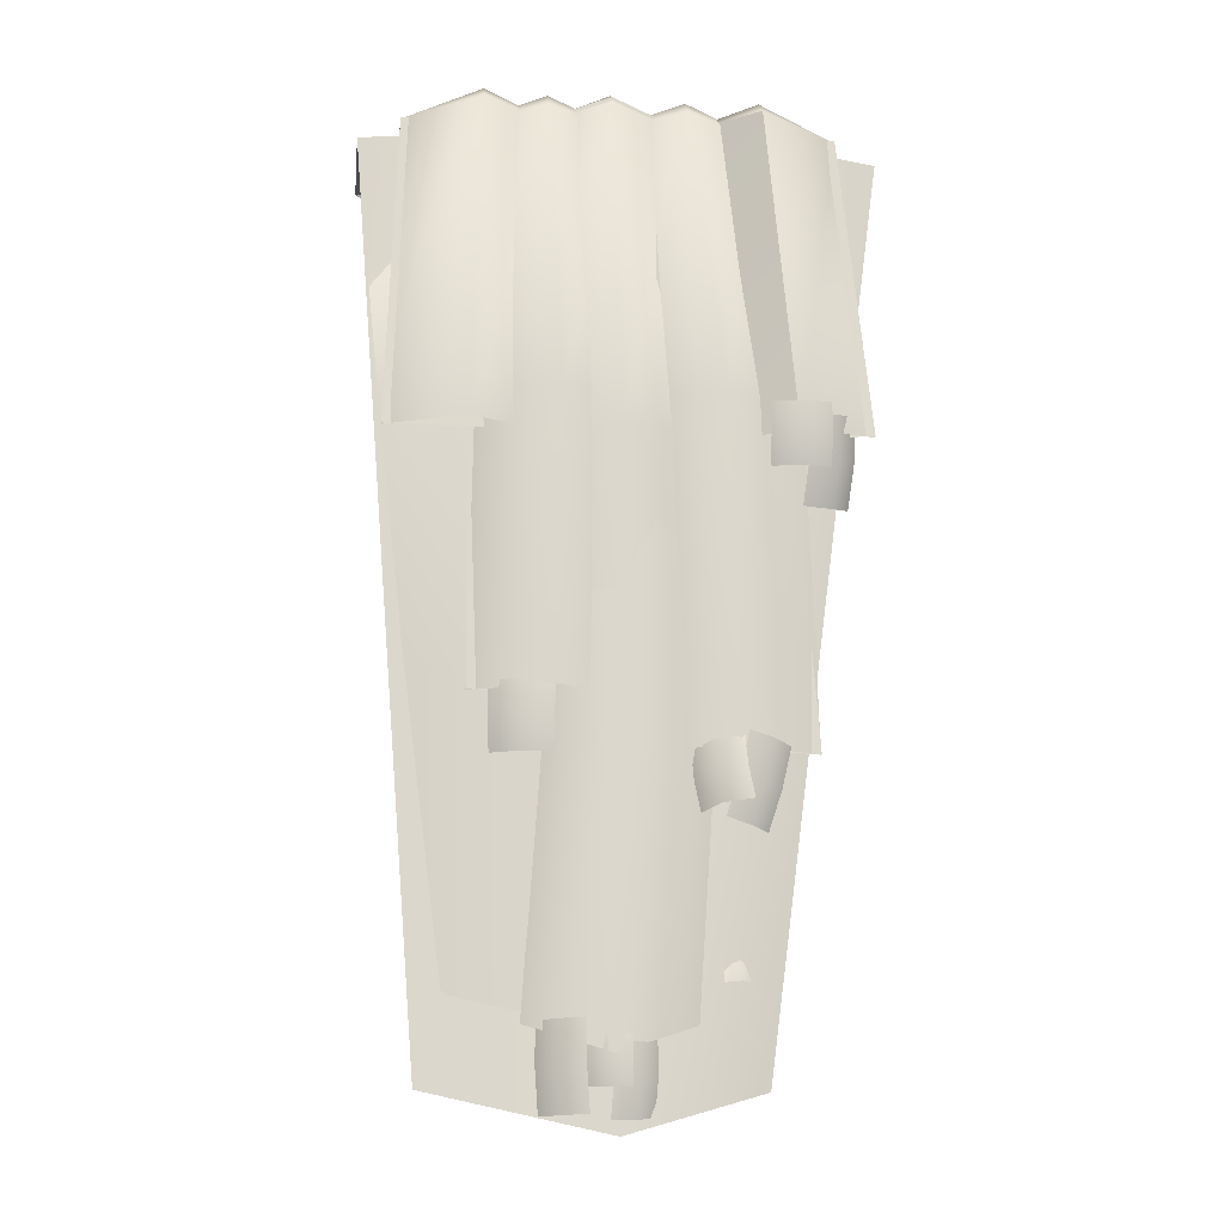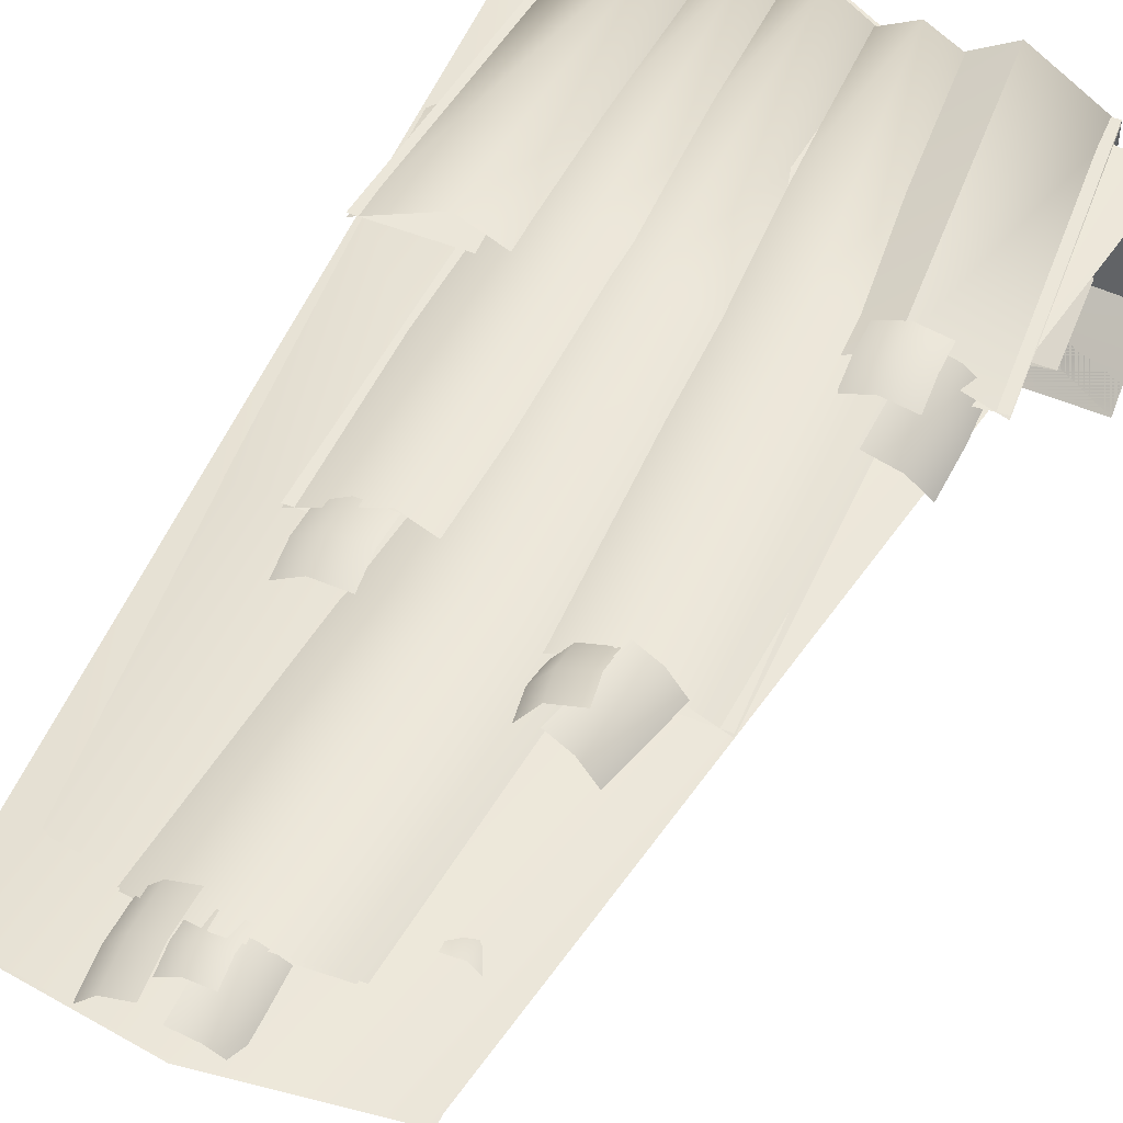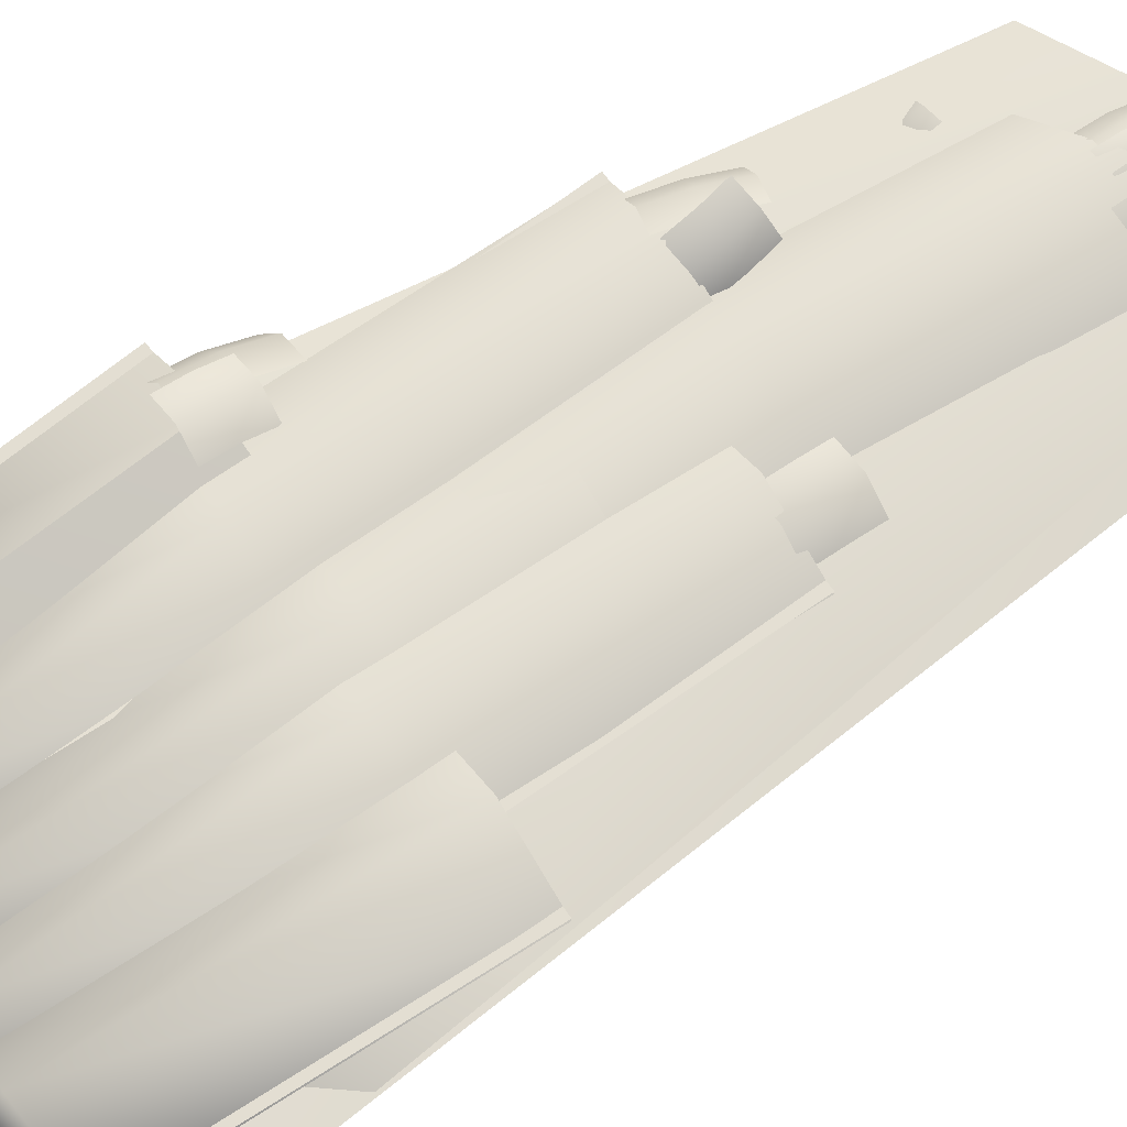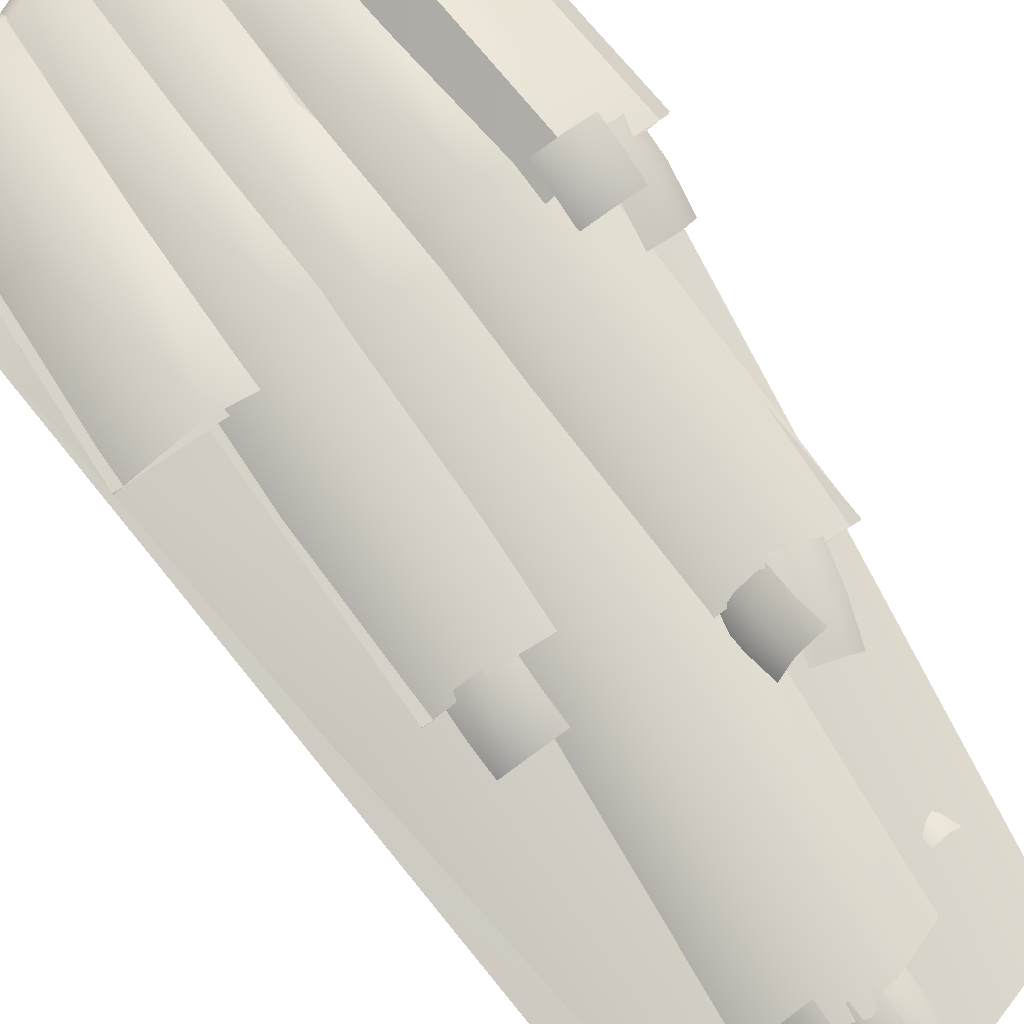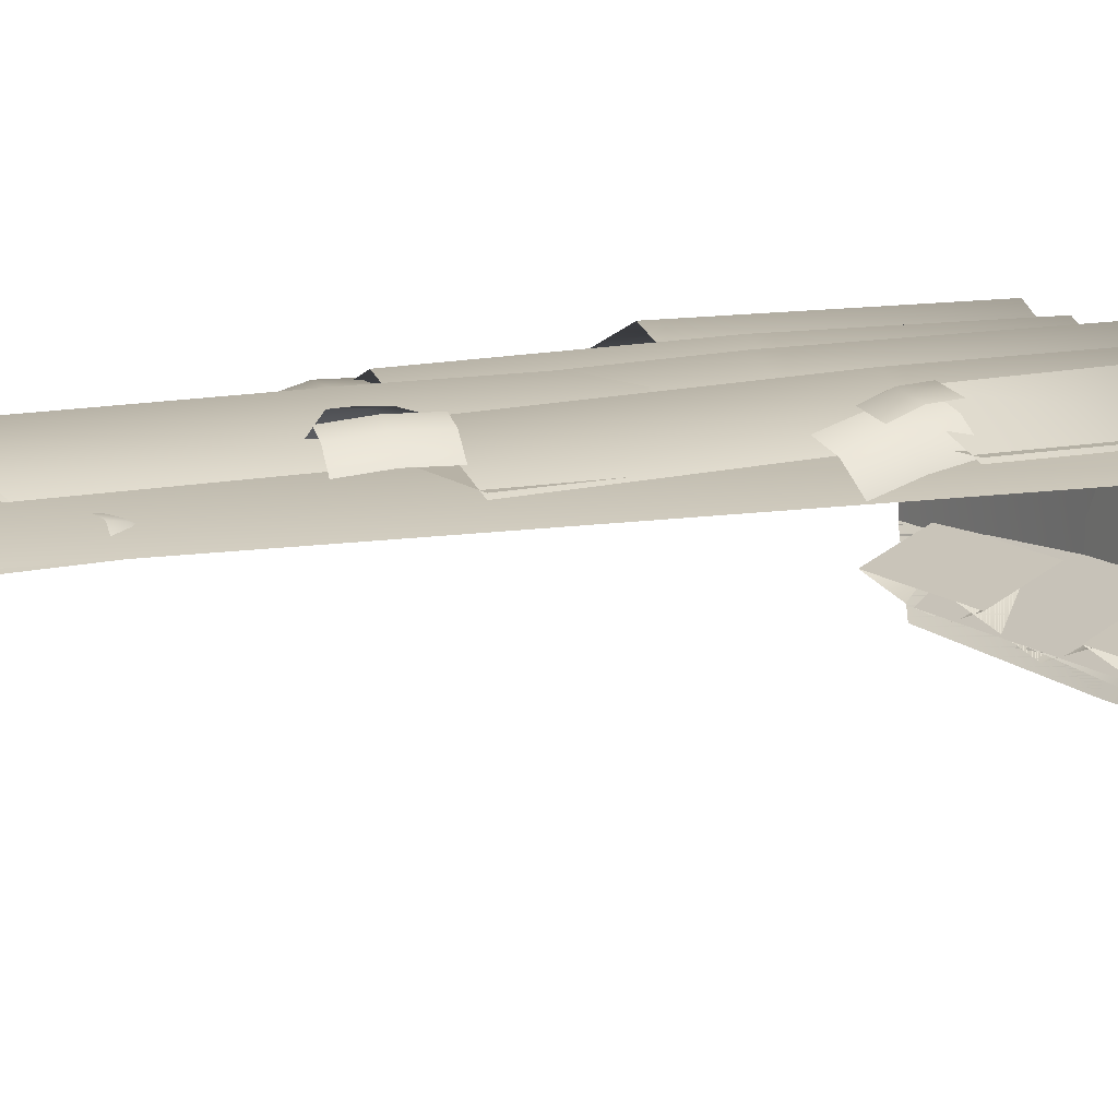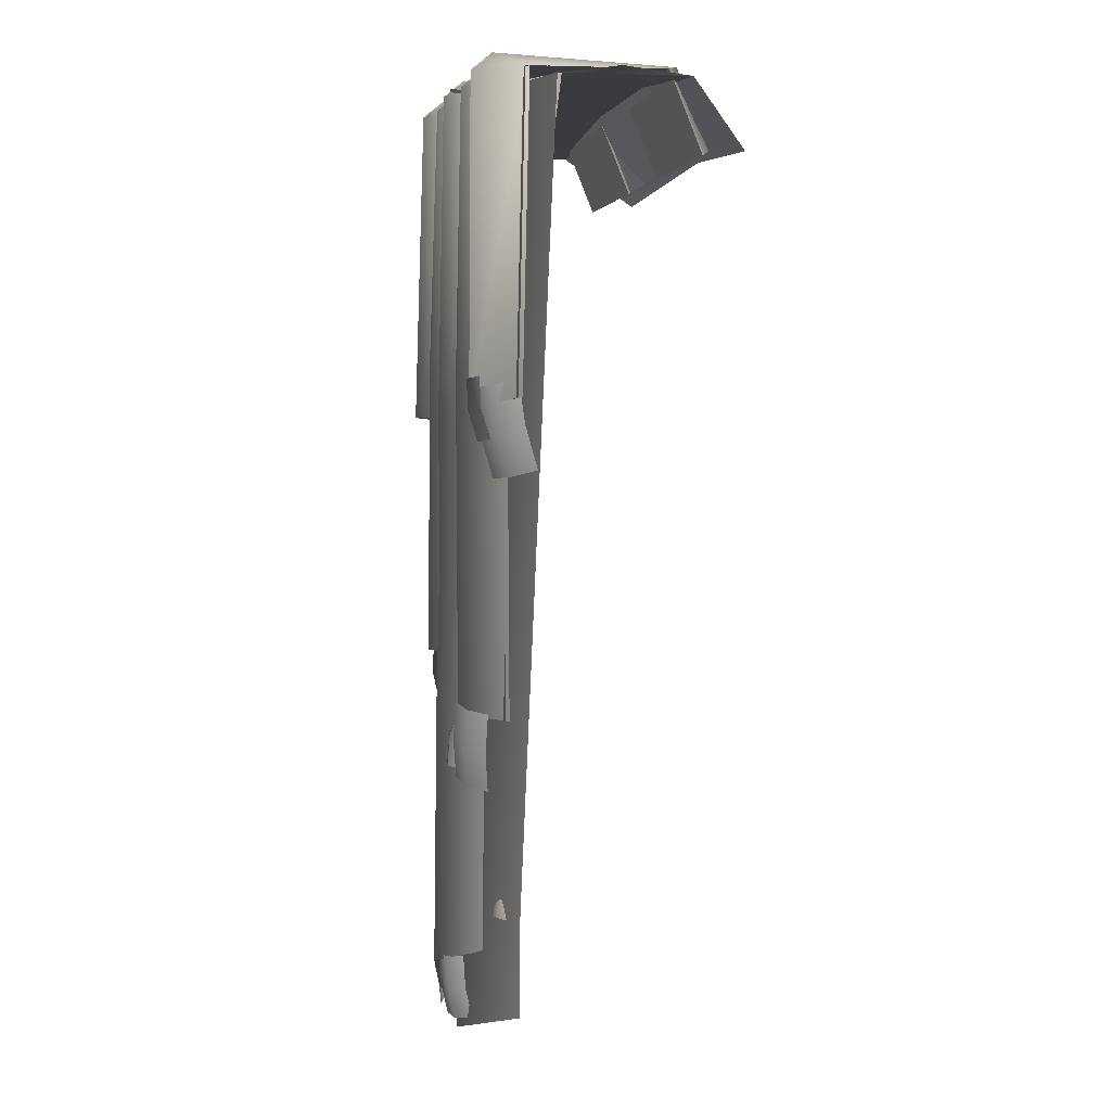
<metadata>
{"format":"obj","ext":"obj","renderer":"f3d","projection":"perspective","resolution":1024,"background":"white","views":[{"elev":-15.6,"azim":-6.9,"up":"+Y"},{"elev":48.6,"azim":24.6,"up":"+Z"},{"elev":65.4,"azim":-124.3,"up":"+Z"},{"elev":78.5,"azim":-34.6,"up":"+Z"},{"elev":12.9,"azim":59.7,"up":"+Z"},{"elev":1.8,"azim":76.7,"up":"+Y"}]}
</metadata>
<code>
v  -1.094 3.236 43.83
v  17.01 1.923 2.904
v  -1.094 7.376 38.88
v  -19.2 1.211 34.26
v  -15.13 6.803 38.29
v  2.981 0.9045 34.18
v  -33.24 0.9045 34.18
v  2.981 -15.12 -9.057
v  2.981 1.452 3.313
v  -33.24 1.452 3.313
v  -15.13 -10.59 -12.34
v  -15.13 6.267 1.67
v  -33.24 -15.12 -9.057
v  2.981 2.356 20.02
v  -15.13 6.888 22.33
v  -33.24 2.356 20.02
v  15.87 2.438 42.85
v  33.98 1.452 3.313
v  -2.241 2.356 20.02
v  15.87 6.267 1.67
v  33.98 -15.12 -9.057
v  -2.241 1.452 3.313
v  15.87 -10.59 -12.34
v  -2.241 -15.12 -9.057
v  33.98 2.356 20.02
v  15.87 6.888 22.33
v  33.98 0.9045 34.18
v  15.87 6.803 38.29
v  -2.241 0.9045 34.18
v  14.43 1.211 34.26
v  50.65 1.923 2.904
v  50.65 1.211 34.26
v  32.54 7.376 38.88
v  32.54 6.017 -4.188
v  -11.4 1.211 34.26
v  -29.51 7.376 38.88
v  -1.094 6.017 -4.188
v  17.01 -16.81 -4.835
v  -1.094 -12.72 -11.93
v  -19.2 1.923 2.904
v  -19.2 -16.81 -4.835
v  50.65 -16.81 -4.835
v  32.54 -12.72 -11.93
v  14.43 1.923 2.904
v  14.43 -16.81 -4.835
v  -11.4 1.923 2.904
v  -29.51 6.017 -4.188
v  -11.4 -16.81 -4.835
v  -29.51 -12.72 -11.93
v  -47.61 1.923 2.904
v  -47.61 -16.81 -4.835
v  57.24 -70.68 37.35
v  39.2 -72.26 45.54
v  21.16 -73.84 37.35
v  32.54 3.236 43.83
v  -13.91 -72.26 37.35
v  -32.02 -72.26 45.54
v  -29.51 3.236 43.83
v  -50.13 -72.26 37.35
v  -47.61 1.211 34.26
v  17.12 -198.2 37.35
v  -0.9924 -204.4 45.54
v  21.08 -140.5 37.35
v  -19.1 -198.2 37.35
v  2.974 -140.5 45.54
v  -15.14 -140.5 37.35
v  -17.25 -72.26 37.35
v  18.97 -72.26 37.35
v  17.01 1.211 34.26
v  0.8573 -72.26 45.54
v  -15.13 2.438 42.85
v  -30.16 -64.37 37.35
v  6.058 -64.37 37.35
v  5.112 -129.9 37.35
v  -13 -129.9 45.54
v  -12.05 -64.37 45.54
v  -31.11 -129.9 37.35
v  5.233 -64.37 37.35
v  23.34 -64.37 45.54
v  41.45 -64.37 37.35
v  43.57 -141.8 37.35
v  25.46 -141.8 45.54
v  7.35 -141.8 37.35
v  15.94 3.53 33.5
v  60.89 0.0889 16.23
v  60.89 -1.528 0.4404
v  -57.07 -1.528 0.4404
v  60.89 -17.19 -11.25
v  15.94 3.023 -1.113
v  15.94 -12.91 -14.35
v  -32 -17.19 -11.25
v  15.94 4.372 18.41
v  -57.07 -2.045 29.62
v  -57.07 0.0889 16.23
v  -16.17 -197.6 38.69
v  -16.16 -207 39.01
v  -15.41 -216.4 38.11
v  -11.37 -216.3 42.47
v  -12.12 -207 43.37
v  -5.635 -216.1 43.99
v  -6.386 -206.7 44.89
v  -6.403 -197.3 44.57
v  -12.14 -197.6 43.05
v  -6.788 -200.4 42.99
v  -2.485 -200.5 45.81
v  -6.849 -205.6 43.22
v  -6.551 -210.8 42.11
v  -2.547 -205.8 46.04
v  -2.249 -210.9 44.93
v  2.887 -210.8 44.63
v  2.59 -205.6 45.74
v  2.652 -200.4 45.52
v  -1.173 -202.1 45.32
v  -1.04 -209.8 44.86
v  -1.489 -217.1 43.14
v  4.337 -209.8 44.21
v  3.886 -217.2 42.49
v  7.905 -216.4 38.91
v  8.355 -209 40.63
v  8.221 -201.3 41.09
v  4.202 -202.1 44.67
v  -26.53 -128.1 38.92
v  -26.62 -135.7 39.25
v  -20.31 -128.3 43
v  -20.4 -135.9 43.33
v  -26.19 -143.1 37.65
v  -19.97 -143.3 41.73
v  -12.55 -143.1 41.31
v  -12.98 -135.7 42.91
v  -12.89 -128.1 42.58
v  15.72 -142 39.5
v  19.58 -140.6 44.15
v  19.77 -147.3 46.36
v  15.9 -148.6 41.71
v  17.21 -155.6 42.49
v  21.07 -154.2 47.14
v  27.54 -153.3 48.47
v  26.23 -146.4 47.69
v  26.05 -139.7 45.48
v  26.9 -138.6 46.31
v  24.74 -147.8 46.46
v  30.34 -149.3 45.15
v  21.93 -156.7 45.36
v  27.53 -158.2 44.05
v  31.64 -159 39.84
v  34.45 -150.1 40.94
v  36.61 -140.9 40.79
v  32.5 -140.1 45
v  21.69 -182.5 34.76
v  25.64 -182 34.44
v  22.32 -185.7 36.27
v  26.27 -185.3 35.96
v  22.6 -189.3 36.9
v  26.55 -188.9 36.58
v  29.7 -189.3 34.18
v  29.42 -185.7 33.56
v  28.79 -182.5 32.04
v  33.28 -65.56 43.45
v  33.26 -72.67 43.14
v  39.66 -65.98 46.16
v  33.39 -79.45 41
v  39.76 -79.88 43.71
v  46.52 -79.55 42.14
v  46.38 -72.77 44.29
v  46.41 -65.66 44.59
v  39.63 -73.09 45.86
v  41.29 -68.02 45.02
v  41.36 -78.32 43.48
v  40.36 -88 40.45
v  47.34 -87.86 38.33
v  51.84 -86.3 32.74
v  48.34 -78.18 41.36
v  52.84 -76.62 35.77
v  52.77 -66.32 37.32
v  48.27 -67.88 42.9
v  32.38 -210.9 32.61
v  0.7648 -220.3 40.35
v  -40.09 -210.9 32.61
v  -43.62 -125.7 32.61
v  -6.152 -125.7 40.35
v  33.41 -125.7 32.61
v  36.09 -63.74 32.61
v  60.89 -2.045 29.62
v  -3.32 -63.74 40.35
v  -50.86 -63.74 32.24
v  15.94 -0.5961 37.81
g Ivy_Green_LOD0
f 69 3 1
f 3 4 1
f 69 2 3
f 37 3 2
f 3 37 4
f 40 4 37
f 6 5 71
f 5 7 71
f 14 9 15
f 12 15 9
f 15 12 16
f 10 16 12
f 9 8 12
f 11 12 8
f 12 11 10
f 13 10 11
f 14 15 6
f 5 6 15
f 16 7 15
f 5 15 7
f 27 28 17
f 28 29 17
f 25 18 26
f 20 26 18
f 26 20 19
f 22 19 20
f 18 21 20
f 23 20 21
f 20 23 22
f 24 22 23
f 25 26 27
f 28 27 26
f 19 29 26
f 28 26 29
f 32 33 55
f 33 30 55
f 32 31 33
f 34 33 31
f 33 34 30
f 44 30 34
f 35 36 58
f 36 60 58
f 35 46 36
f 47 36 46
f 36 47 60
f 50 60 47
f 38 37 2
f 39 37 38
f 39 40 37
f 41 40 39
f 42 34 31
f 43 34 42
f 43 44 34
f 45 44 43
f 48 47 46
f 49 47 48
f 49 50 47
f 51 50 49
f 32 53 52
f 55 53 32
f 55 54 53
f 30 54 55
f 35 57 56
f 58 57 35
f 58 59 57
f 60 59 58
f 63 62 61
f 63 65 62
f 65 64 62
f 65 66 64
f 65 67 66
f 70 67 65
f 63 70 65
f 68 70 63
f 69 70 68
f 1 70 69
f 1 67 70
f 4 67 1
f 72 71 7
f 72 76 71
f 76 6 71
f 76 73 6
f 76 74 73
f 76 75 74
f 72 75 76
f 77 75 72
f 78 17 29
f 78 79 17
f 79 27 17
f 79 80 27
f 79 81 80
f 79 82 81
f 78 82 79
f 83 82 78
f 183 84 186
f 84 93 186
f 85 86 92
f 89 92 86
f 92 89 94
f 87 94 89
f 86 88 89
f 90 89 88
f 89 90 87
f 91 87 90
f 85 92 183
f 84 183 92
f 94 93 92
f 84 92 93
f 96 103 95
f 99 103 96
f 97 99 96
f 98 99 97
f 100 99 98
f 101 99 100
f 102 99 101
f 103 99 102
f 106 105 104
f 108 105 106
f 107 108 106
f 109 108 107
f 110 108 109
f 111 108 110
f 112 108 111
f 105 108 112
f 114 121 113
f 116 121 114
f 115 116 114
f 117 116 115
f 118 116 117
f 119 116 118
f 120 116 119
f 121 116 120
f 123 124 122
f 125 124 123
f 126 125 123
f 127 125 126
f 128 125 127
f 129 125 128
f 130 125 129
f 124 125 130
f 134 132 131
f 133 132 134
f 135 133 134
f 136 133 135
f 137 133 136
f 138 133 137
f 139 133 138
f 132 133 139
f 141 148 140
f 142 148 141
f 143 142 141
f 144 142 143
f 145 142 144
f 146 142 145
f 147 142 146
f 148 142 147
f 151 150 149
f 152 150 151
f 153 152 151
f 154 152 153
f 155 152 154
f 156 152 155
f 157 152 156
f 150 152 157
f 159 160 158
f 166 160 159
f 161 166 159
f 162 166 161
f 163 166 162
f 164 166 163
f 165 166 164
f 160 166 165
f 168 175 167
f 172 175 168
f 169 172 168
f 170 172 169
f 171 172 170
f 173 172 171
f 174 172 173
f 175 172 174
f 181 177 176
f 181 180 177
f 180 178 177
f 180 179 178
f 180 185 179
f 184 185 180
f 181 184 180
f 182 184 181
f 183 184 182
f 186 184 183
f 186 185 184
f 93 185 186
v  17.01 1.923 2.904
v  -1.094 5.306 42.31
v  -19.2 1.211 35.22
v  17.01 -16.81 -4.835
v  -1.094 -12.72 -11.93
v  -1.094 6.017 -4.188
v  -19.2 1.923 2.904
v  -19.2 -16.81 -4.835
v  -31.11 -129.9 38.31
v  5.112 -129.9 38.31
v  -33.24 0.9045 35.14
v  2.981 1.452 3.313
v  2.981 -15.12 -9.057
v  -33.24 -15.12 -9.057
v  2.981 0.9045 35.14
v  -33.24 1.452 3.313
v  7.35 -141.8 38.31
v  43.57 -141.8 38.31
v  -2.241 0.9045 35.14
v  33.98 -15.12 -9.057
v  -2.241 1.452 3.313
v  -2.241 -15.12 -9.057
v  33.98 1.452 3.313
v  33.98 0.9045 35.14
v  14.43 1.211 35.22
v  57.24 -70.68 38.31
v  21.16 -73.84 38.31
v  50.65 1.211 35.22
v  50.65 1.923 2.904
v  50.65 -16.81 -4.835
v  14.43 1.923 2.904
v  14.43 -16.81 -4.835
v  -47.61 1.211 35.22
v  -13.91 -72.26 38.31
v  -50.13 -72.26 38.31
v  -11.4 1.211 35.22
v  -11.4 1.923 2.904
v  -47.61 1.923 2.904
v  -11.4 -16.81 -4.835
v  -47.61 -16.81 -4.835
v  17.12 -198.2 38.31
v  2.974 -140.5 46.5
v  21.08 -140.5 38.31
v  17.01 1.211 35.22
v  -15.14 -140.5 38.31
v  -19.1 -198.2 38.31
v  -0.9924 -204.4 46.5
v  60.89 -17.19 -11.25
v  60.89 -1.528 0.4404
v  15.94 -12.91 -14.35
v  -32 -17.19 -11.25
v  15.94 3.023 -1.113
v  -57.07 -2.045 30.57
v  -57.07 -1.528 0.4404
v  15.94 1.467 36.61
v  32.38 -210.9 33.57
v  60.89 -2.045 30.57
v  0.7648 -220.3 41.31
v  -40.09 -210.9 33.57
g Ivy_Green_LOD1
f 230 187 188
f 192 188 187
f 188 192 189
f 193 189 192
f 190 192 187
f 191 192 190
f 191 193 192
f 194 193 191
f 196 197 195
f 201 197 196
f 199 202 198
f 200 202 199
f 202 201 198
f 197 201 202
f 204 205 203
f 210 205 204
f 206 207 209
f 208 207 206
f 207 210 209
f 205 210 207
f 211 212 214
f 213 212 211
f 215 211 214
f 217 211 215
f 216 217 215
f 218 217 216
f 219 220 222
f 221 220 219
f 223 219 222
f 224 219 223
f 225 224 223
f 226 224 225
f 229 233 227
f 228 233 229
f 230 228 229
f 188 228 230
f 231 228 188
f 189 231 188
f 232 228 231
f 233 228 232
f 235 234 238
f 236 238 234
f 238 236 240
f 237 240 236
f 235 238 243
f 241 243 238
f 240 239 238
f 241 238 239
f 243 244 242
f 241 244 243
f 241 245 244
f 239 245 241

</code>
